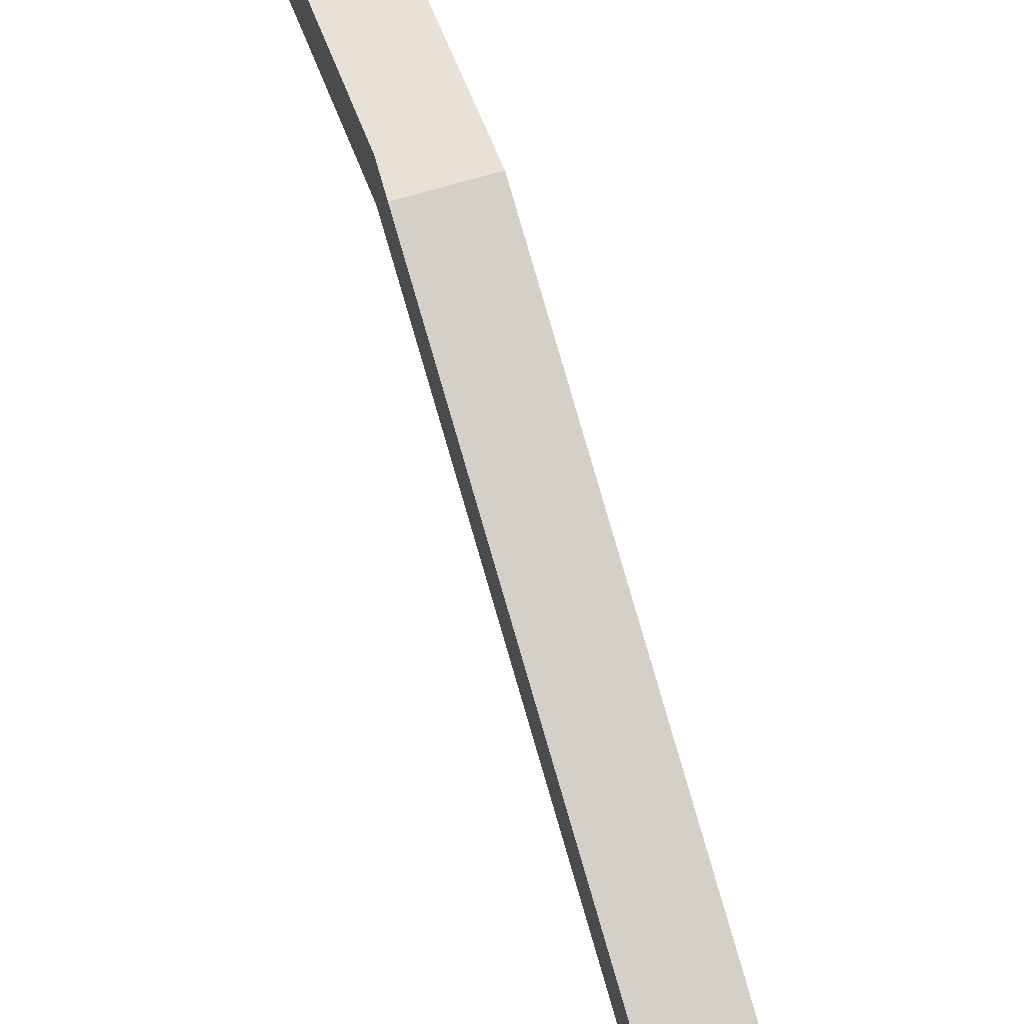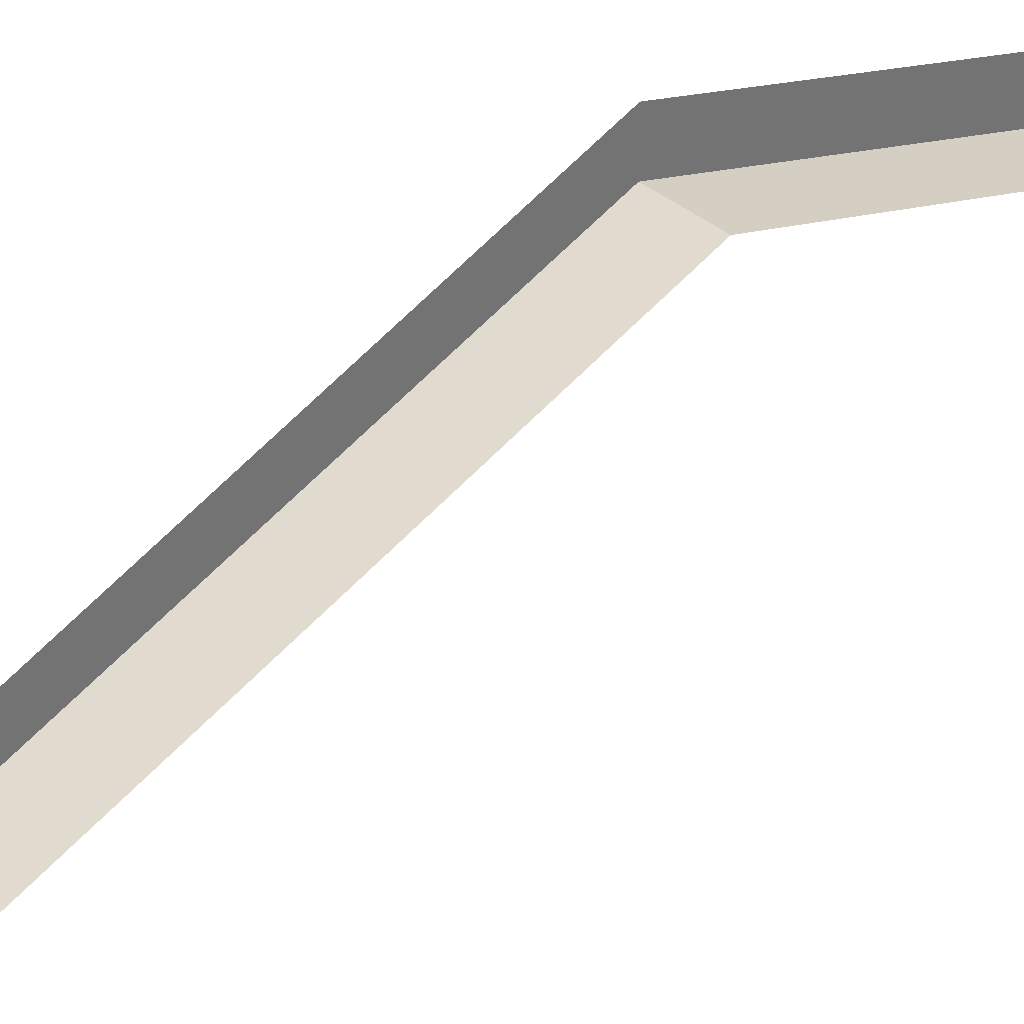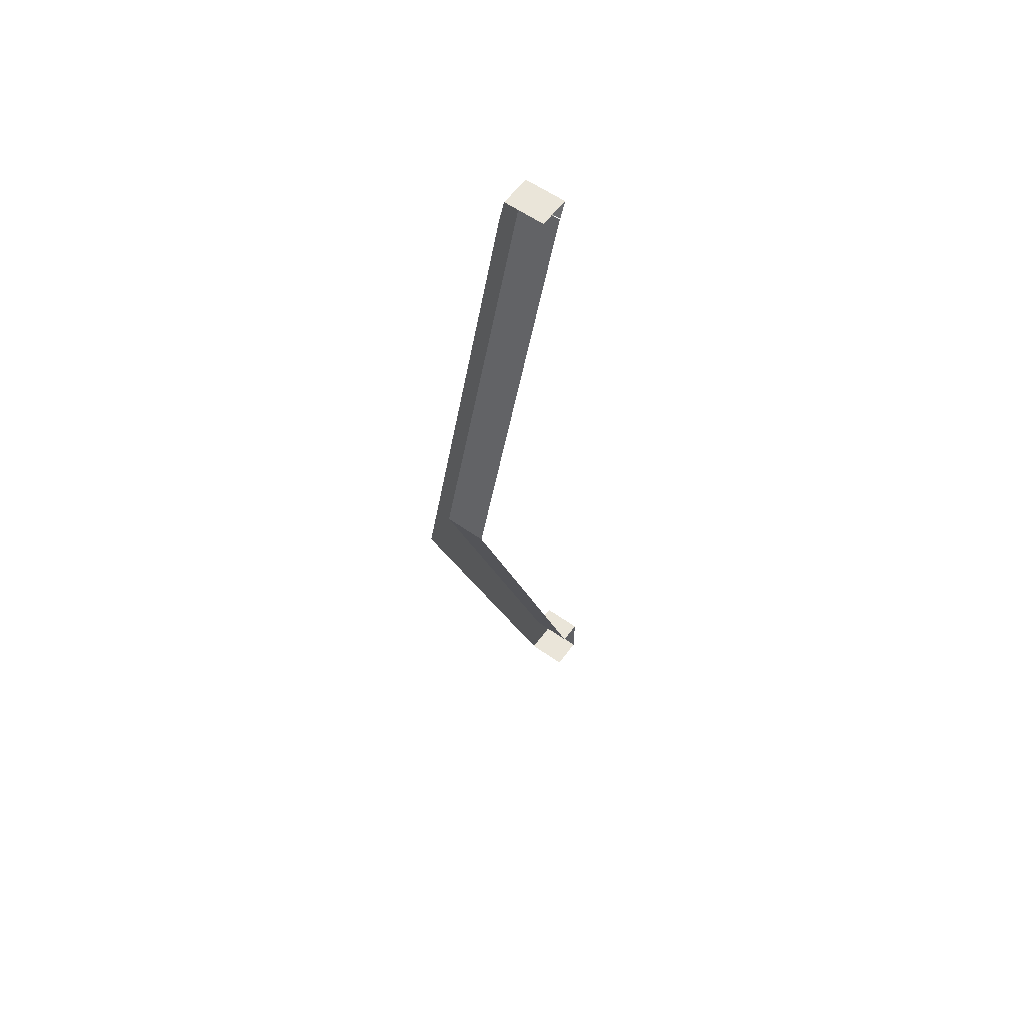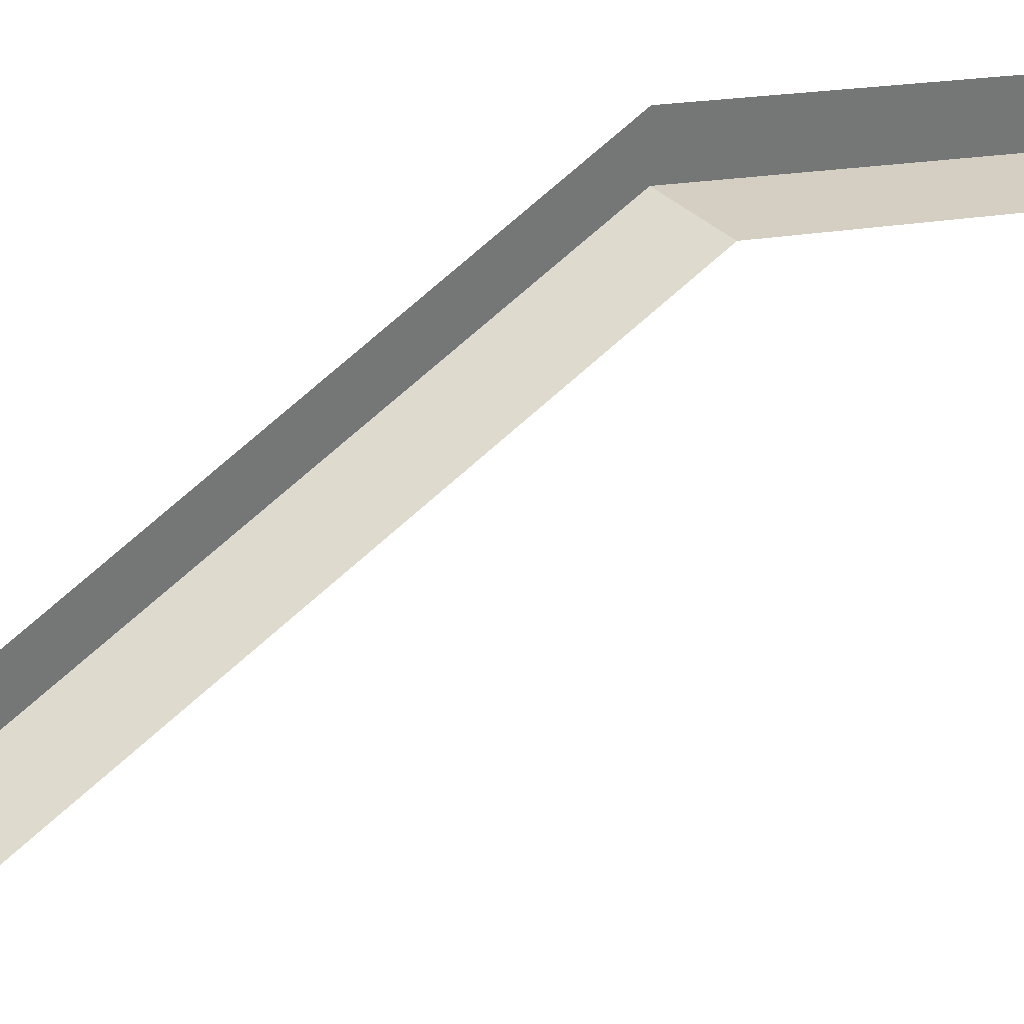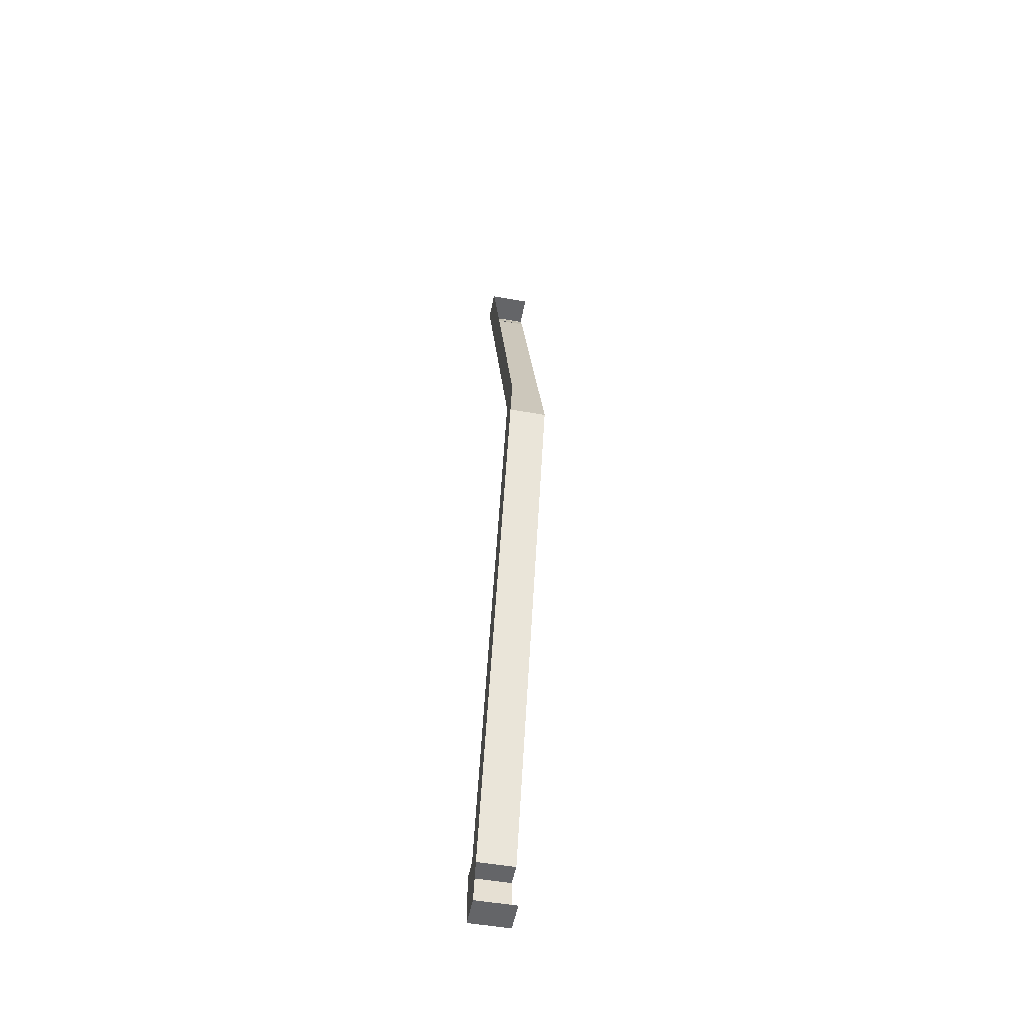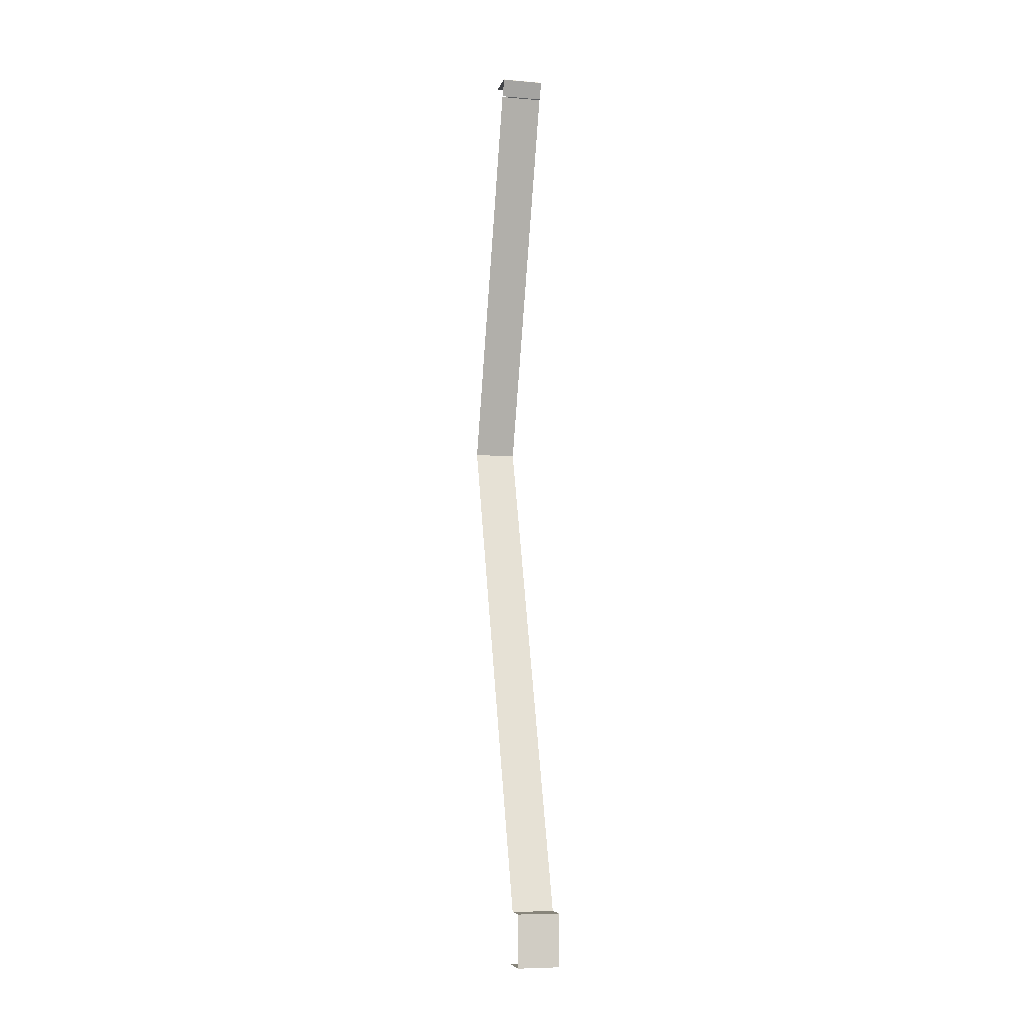
<metadata>
{"format":"obj","ext":"obj","renderer":"f3d","projection":"perspective","resolution":1024,"background":"white","views":[{"elev":62.7,"azim":162.7,"up":"+Y"},{"elev":36.4,"azim":-132.9,"up":"+Y"},{"elev":58.5,"azim":-143.9,"up":"+Z"},{"elev":35.6,"azim":-129.8,"up":"+Y"},{"elev":-51.5,"azim":169.3,"up":"+Z"},{"elev":-7.0,"azim":-13.7,"up":"+Z"}]}
</metadata>
<code>
o Shed.009
v 0.02276 2.017 -1.51
v 0.02276 1.932 -1.51
v 0.1513 1.932 -1.51
v 0.1513 2.017 -1.51
v 0.02276 2.635 0.2698
v 0.1513 2.635 0.2698
v 0.02276 2.186 1.637
v 0.1513 2.186 1.637
v -0.000101 2.017 -1.51
v -0.000101 1.932 -1.51
v -0.000101 2.635 0.2698
v -0.000101 2.186 1.637
f 1 2 3
f 1 3 4
f 5 1 4
f 5 4 6
f 6 7 5
f 8 7 6
f 9 10 2
f 9 2 1
f 11 9 1
f 11 1 5
f 5 12 11
f 7 12 5
o Sides.009
v 0.1513 2.017 -1.51
v 0.1513 1.932 -1.51
v 0.1513 1.932 -1.7
v 0.1513 2.052 -1.7
v 0.1513 2.744 0.27
v 0.1513 2.635 0.2698
v 0.1513 2.303 1.637
v 0.1513 2.186 1.637
v 0.1513 2.276 1.7
v 0.1513 2.16 1.7
v 0.1513 2.187 1.637
v 0.1513 2.159 1.698
v 0.1513 2.184 1.64
v 0.1513 2.184 1.64
v 0.02276 2.159 1.698
v 0.02276 2.184 1.64
v 0.1513 2.159 1.698
v 0.02276 2.16 1.7
v 0.1513 2.16 1.7
v 0.02276 2.276 1.7
v 0.1513 2.276 1.7
v 0.1513 2.052 -1.7
v 0.02276 1.932 -1.7
v 0.02276 2.052 -1.7
v 0.1513 1.932 -1.7
v 0.02276 1.932 -1.51
v 0.1513 1.932 -1.51
v -0.000101 2.159 1.698
v -0.000101 2.184 1.64
v -0.000101 2.16 1.7
v -0.000101 2.276 1.7
v -0.000101 1.932 -1.7
v -0.000101 2.052 -1.7
v -0.000101 1.932 -1.51
v 0.1513 2.187 1.637
v 0.02276 2.187 1.637
f 13 14 15
f 13 15 16
f 17 13 16
f 18 13 17
f 17 19 18
f 19 20 18
f 21 20 19
f 21 22 20
f 23 24 25
f 22 24 23
f 26 27 28
f 29 27 26
f 30 27 29
f 30 29 31
f 32 30 31
f 32 31 33
f 34 35 36
f 37 35 34
f 37 38 35
f 39 38 37
f 28 40 41
f 27 40 28
f 42 40 27
f 42 27 30
f 43 42 30
f 43 30 32
f 36 44 45
f 35 44 36
f 35 46 44
f 38 46 35
f 47 28 48
f 26 28 47

</code>
